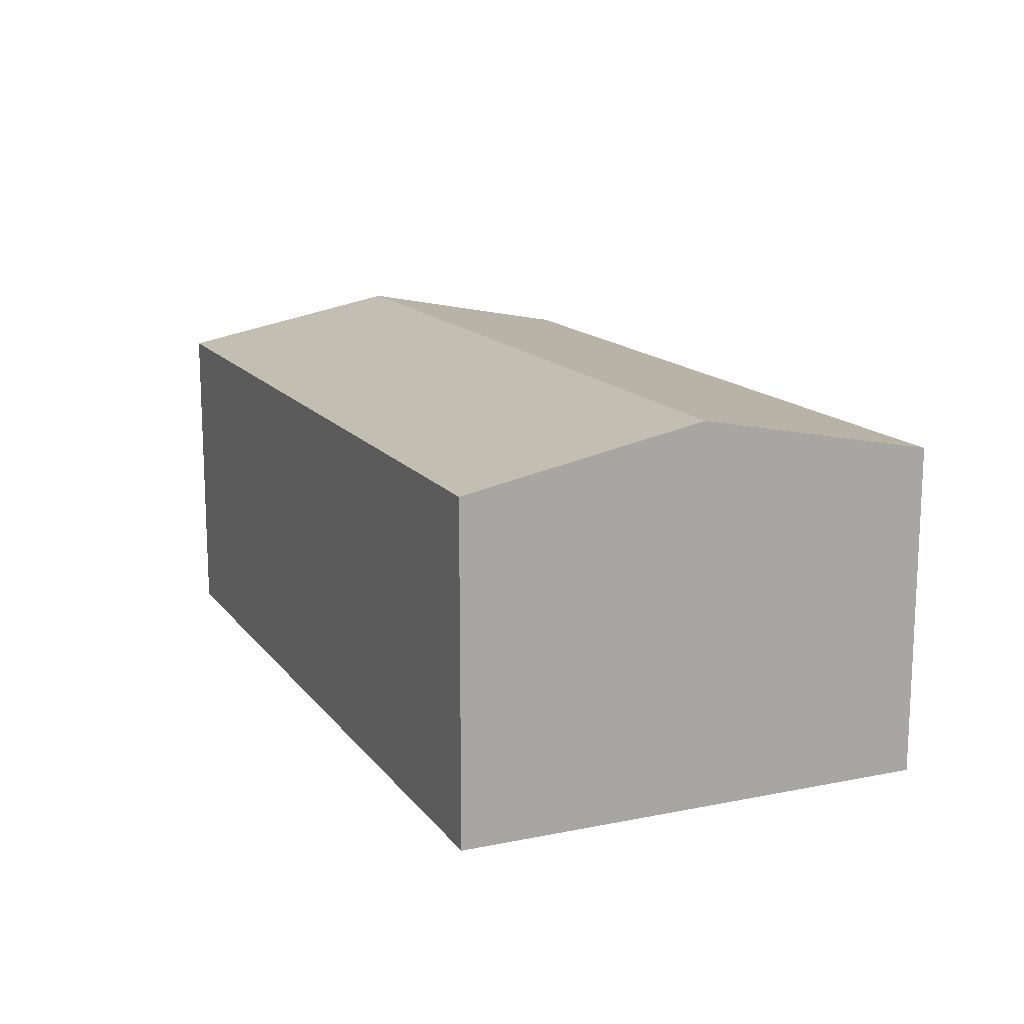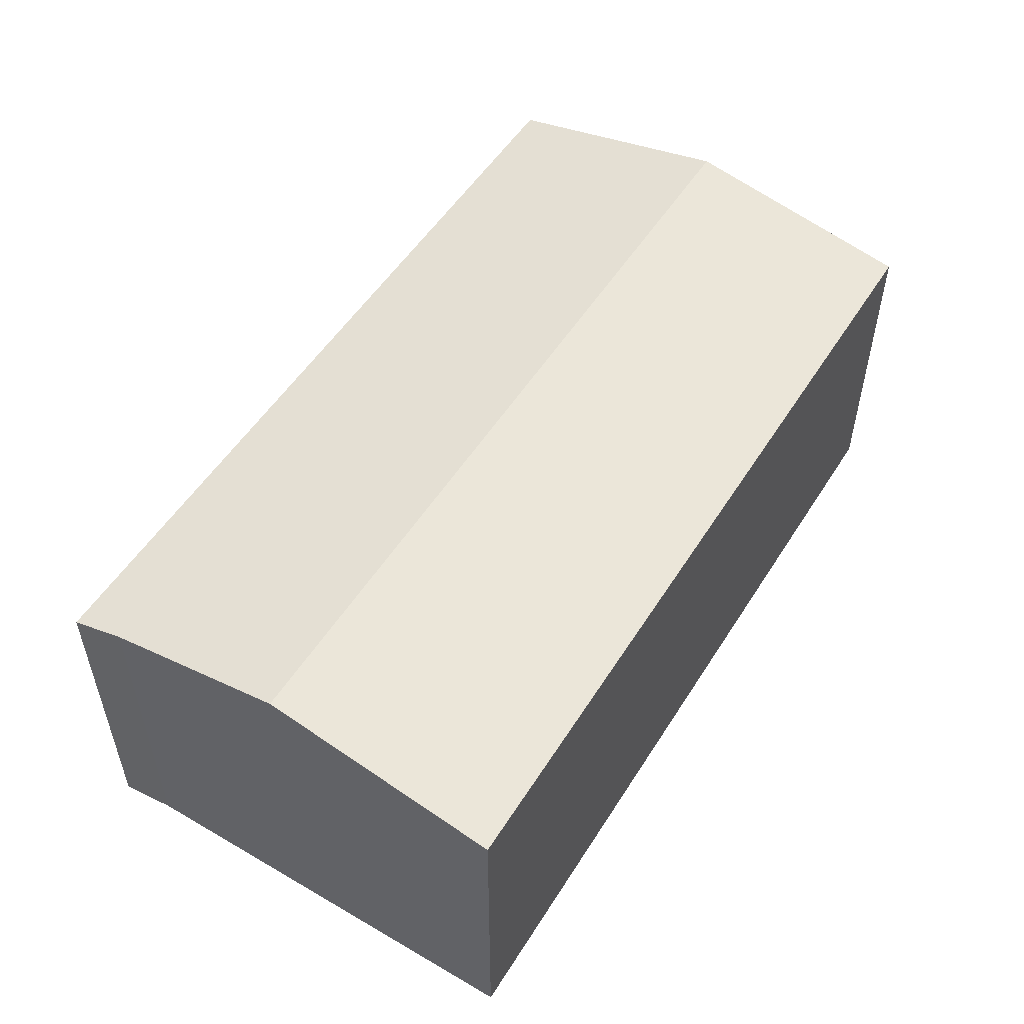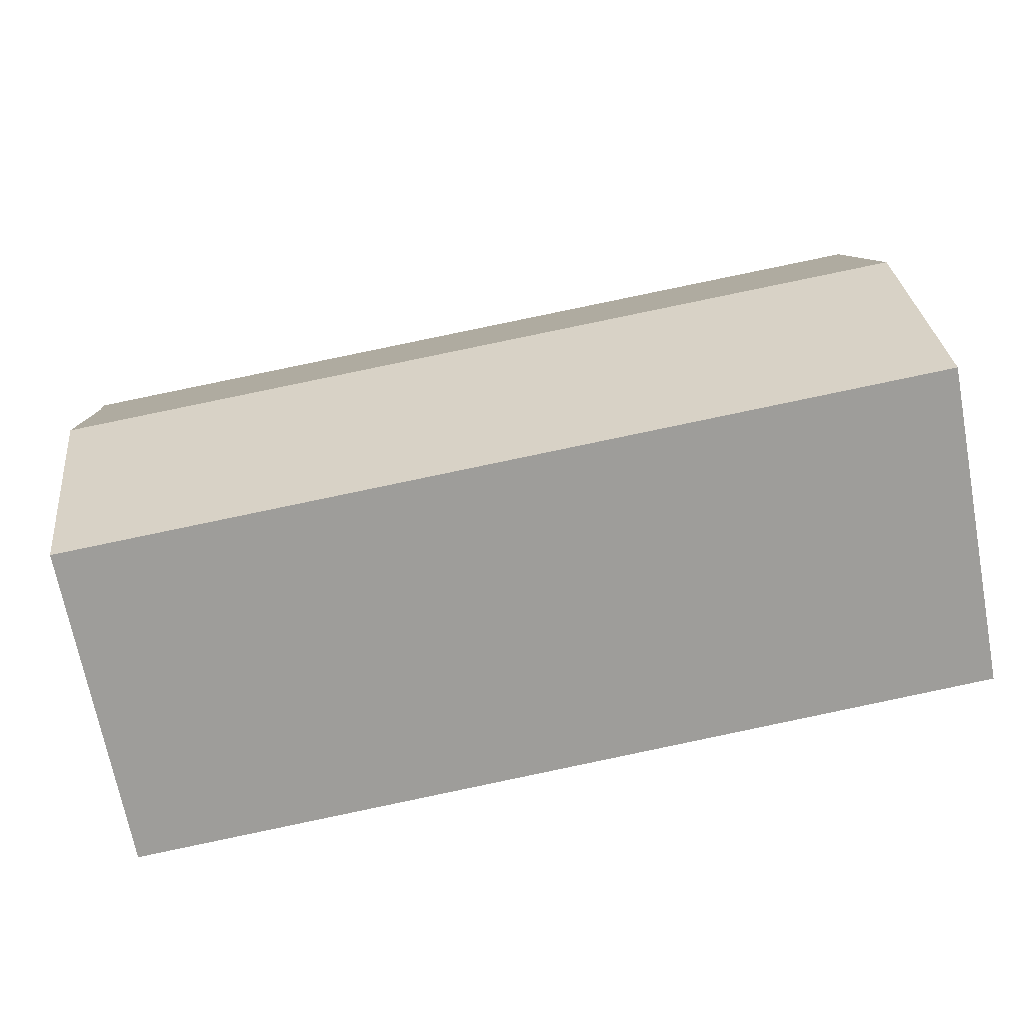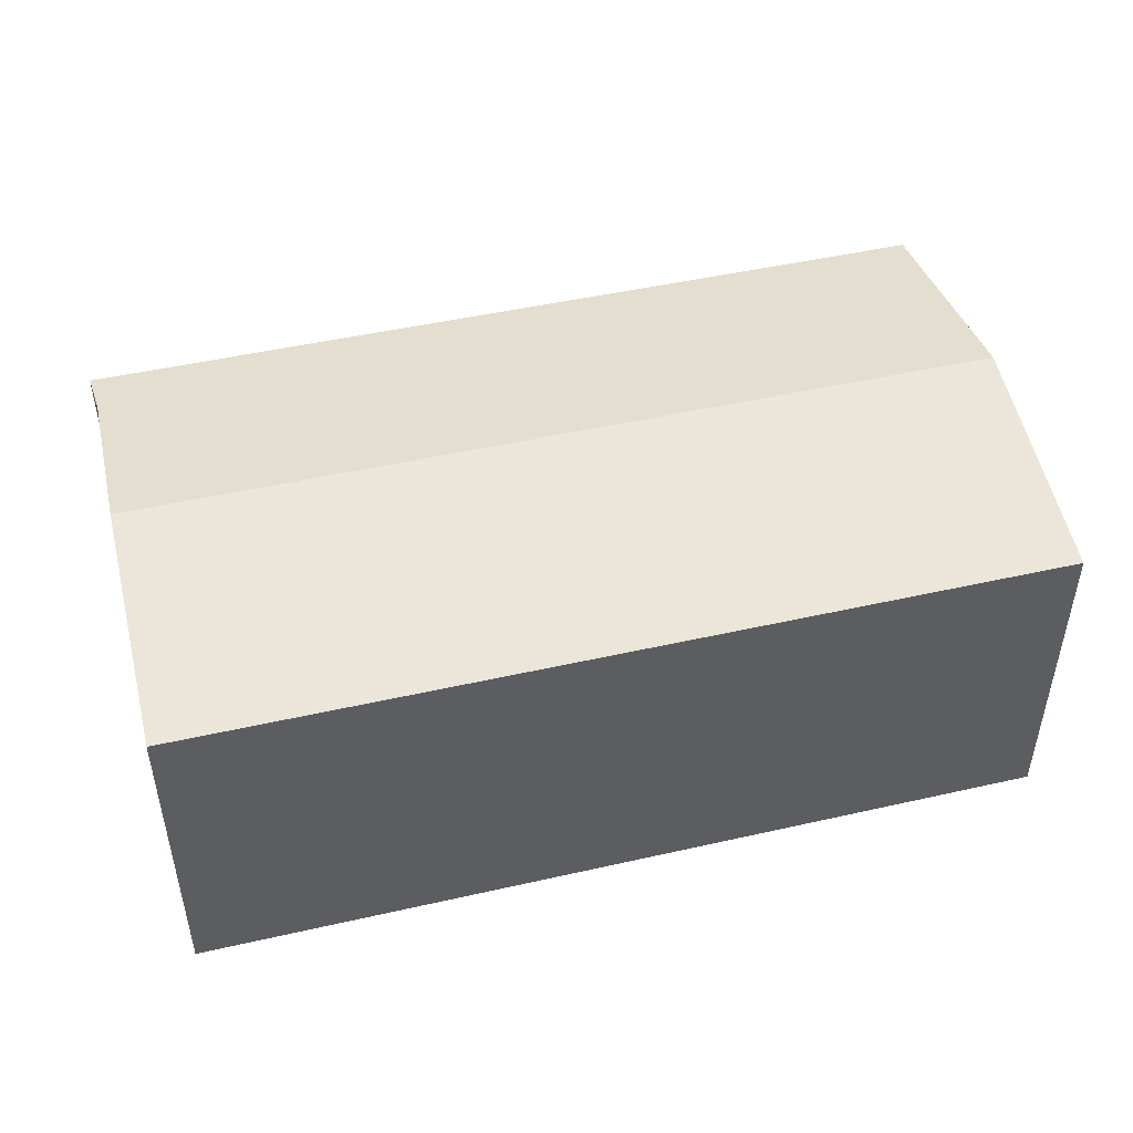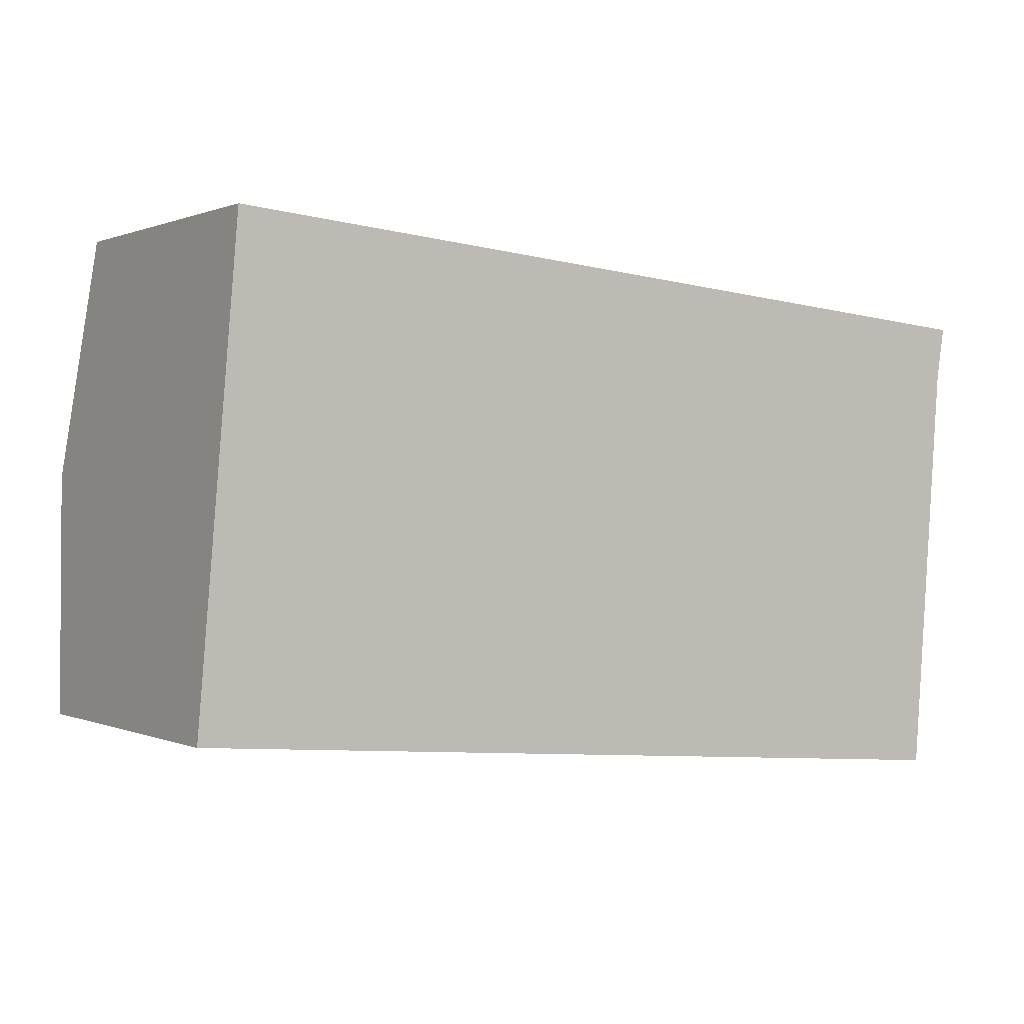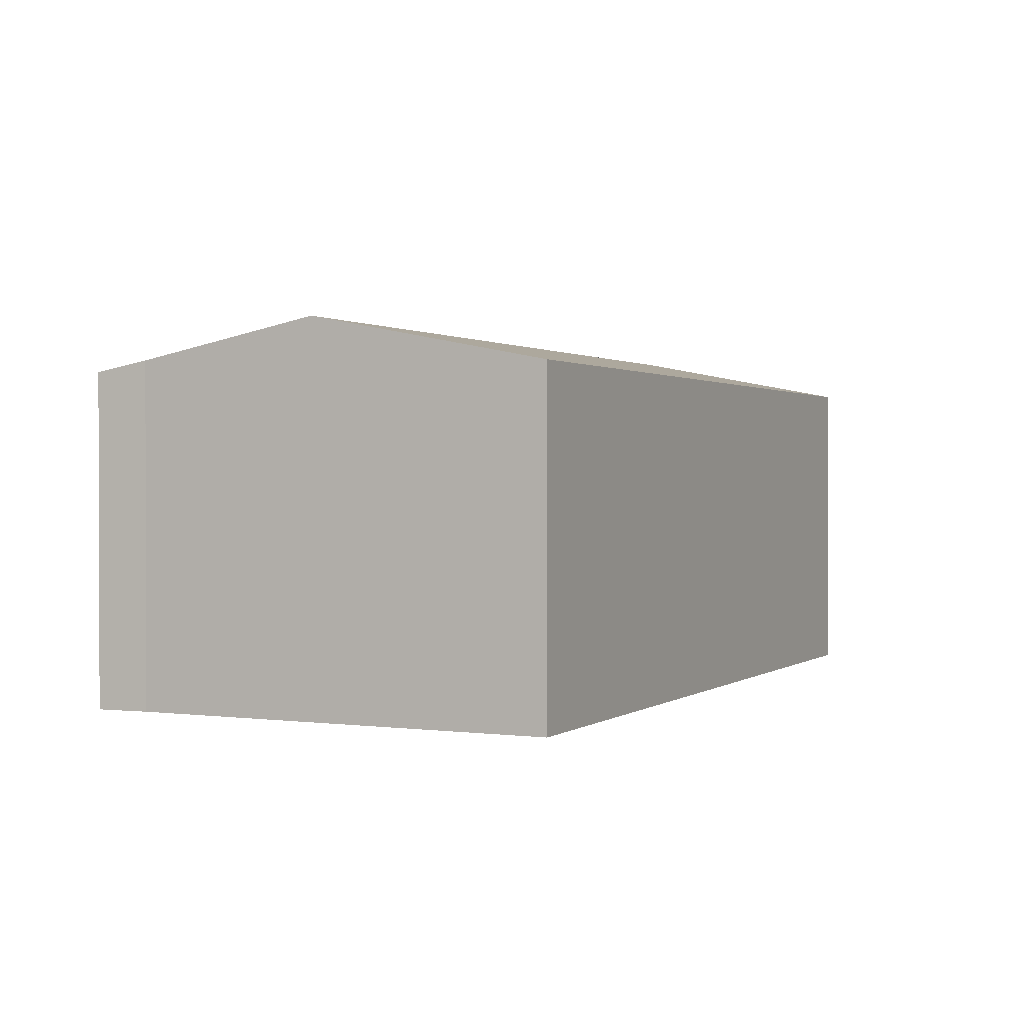
<metadata>
{"format":"obj","ext":"obj","renderer":"f3d","projection":"perspective","resolution":1024,"background":"white","views":[{"elev":14.5,"azim":-108.8,"up":"+Y"},{"elev":52.6,"azim":126.3,"up":"+Y"},{"elev":-69.1,"azim":-169.3,"up":"+Z"},{"elev":47.5,"azim":170.5,"up":"+Y"},{"elev":0.5,"azim":-33.4,"up":"+Z"},{"elev":1.0,"azim":120.2,"up":"+Y"}]}
</metadata>
<code>
v  0.384 7.123 4.534
v  16.42 6.239 -1.389
v  0 6.239 3.82e-16
v  16.77 7.123 3.148
v  17.19 6.239 7.679
v  0.767 6.239 9.068
v  17.03 6.434 6.686
v  16.42 8.505e-17 -1.389
v  0 0 0
v  0.384 -2.776e-16 4.534
v  0.767 -5.553e-16 9.068
v  17.19 -4.702e-16 7.679
v  16.77 -1.928e-16 3.148
v  17.03 -4.094e-16 6.686
g defaultobject
f 1 2 3
f 2 1 4
f 5 1 6
f 1 5 7
f 4 1 7
f 8 3 2
f 3 8 9
f 9 1 3
f 1 9 6
f 6 9 10
f 6 10 11
f 11 5 6
f 5 11 12
f 4 8 2
f 8 4 7
f 8 7 13
f 13 7 14
f 5 14 7
f 14 5 12
f 10 12 11
f 12 10 9
f 12 9 14
f 14 9 13
f 13 9 8

</code>
